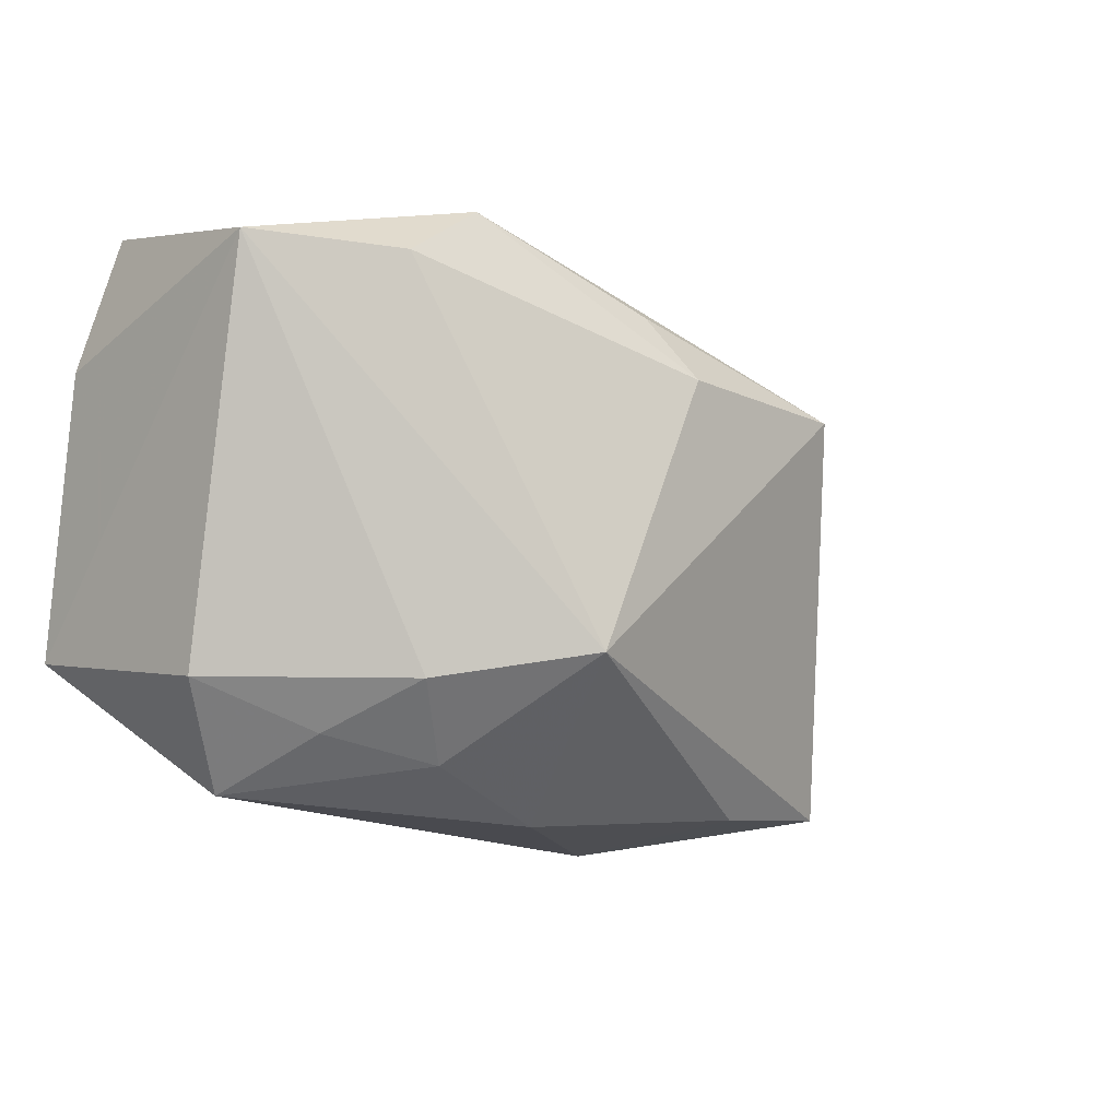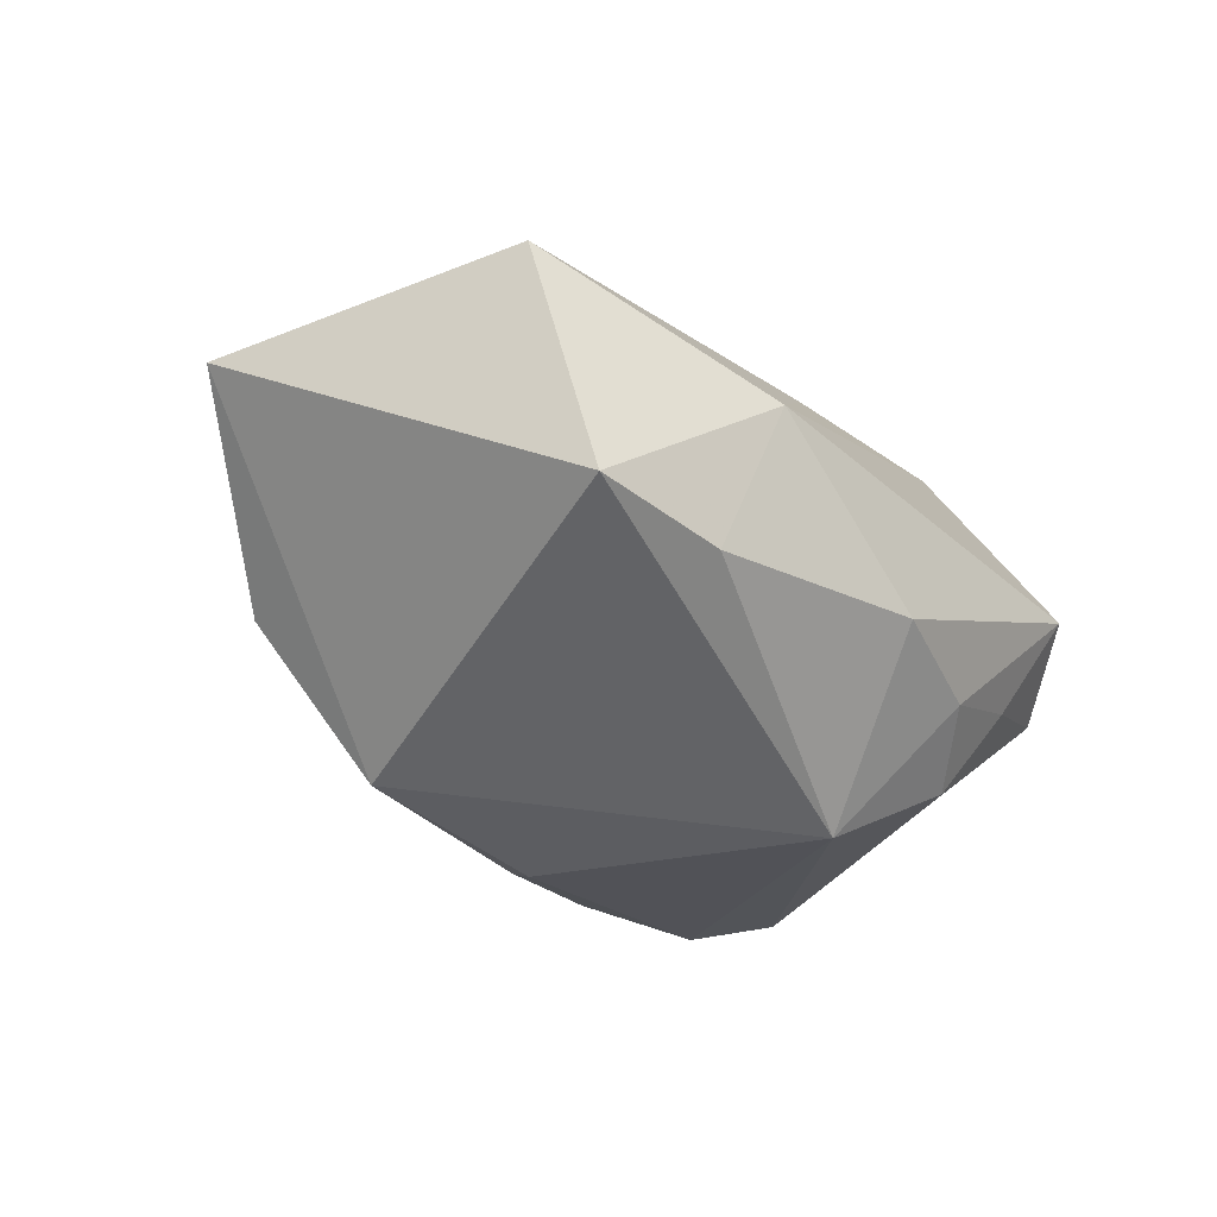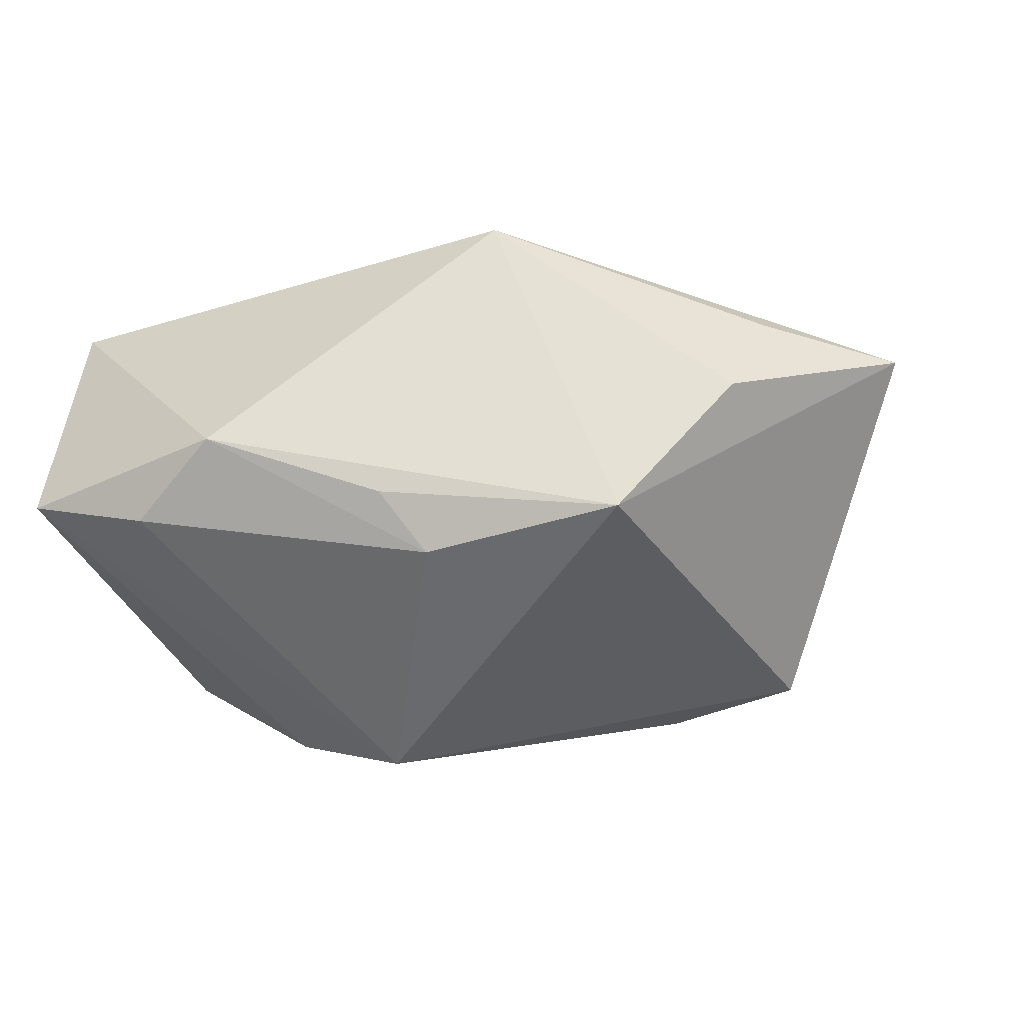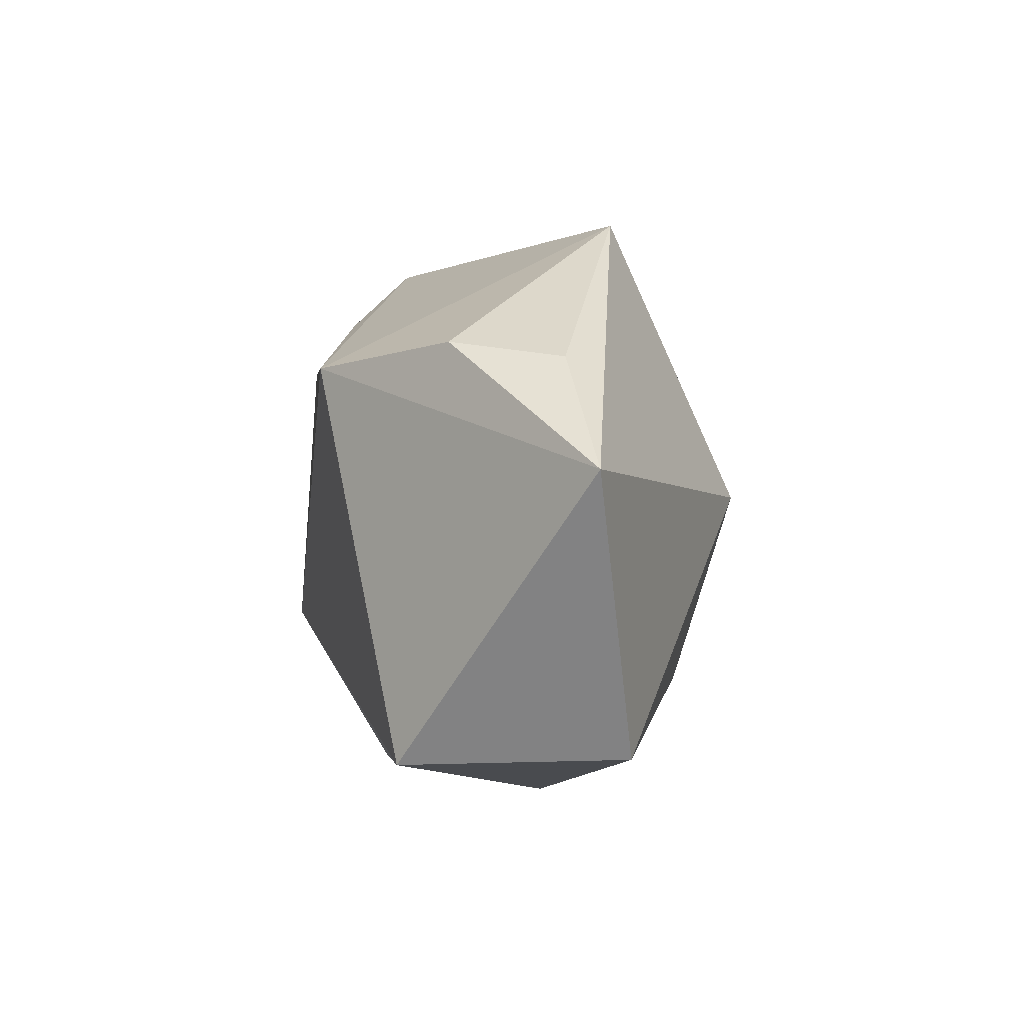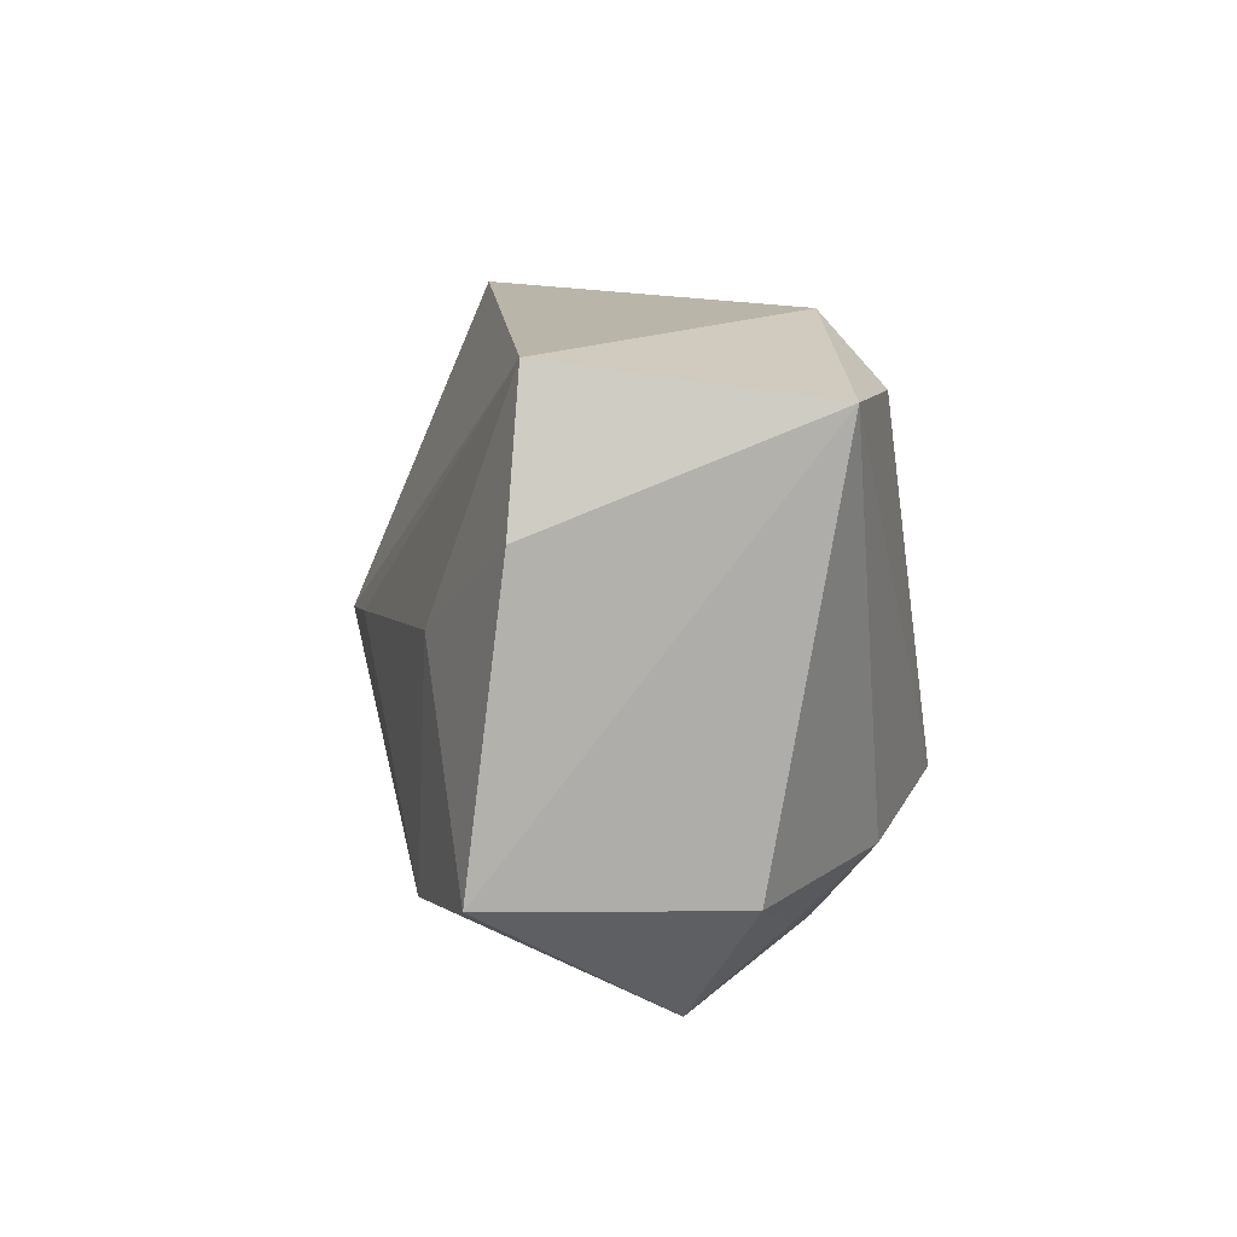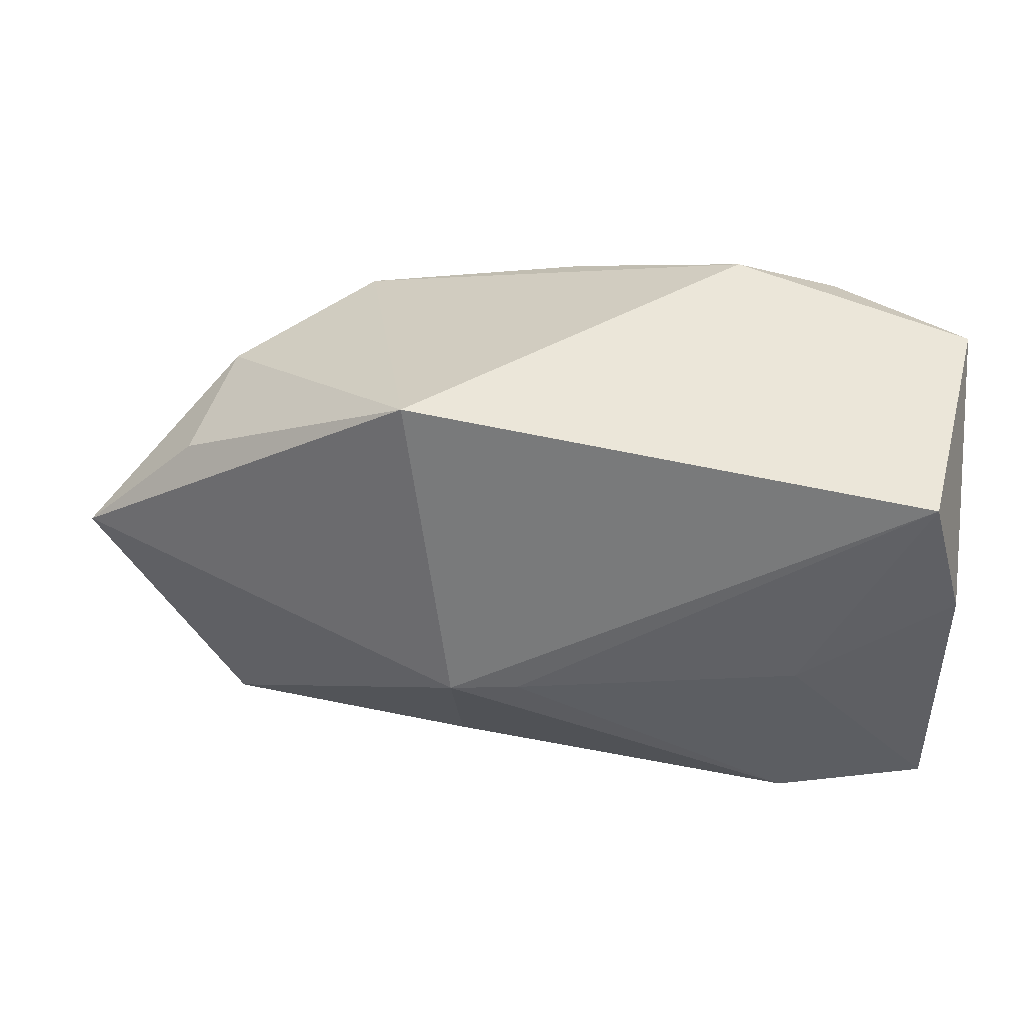
<metadata>
{"format":"obj","ext":"obj","renderer":"f3d","projection":"perspective","resolution":1024,"background":"white","views":[{"elev":-4.8,"azim":134.8,"up":"+Y"},{"elev":-37.1,"azim":-40.7,"up":"+Z"},{"elev":-49.4,"azim":-158.2,"up":"+Z"},{"elev":-4.0,"azim":-93.9,"up":"+Y"},{"elev":12.3,"azim":76.6,"up":"+Y"},{"elev":54.9,"azim":4.3,"up":"+Y"}]}
</metadata>
<code>
v 0.03163 -0.02374 0.002967
v -0.005056 0.001705 0.02218
v 0.01041 -0.01121 -0.02451
v 0.03767 -0.0118 0.02115
v 0.03803 0.02444 -0.008134
v -0.05274 -6.778e-05 0.00353
v -0.03728 0.01342 -0.009258
v -0.01726 -0.02653 -0.01475
v 0.02332 -0.01356 -0.01554
v 0.03724 0.01502 0.01763
v 0.01817 -0.02111 -0.01153
v -0.01158 -0.01869 0.01585
v -0.004123 0.01457 -0.02256
v 6.78e-05 -0.02027 0.0162
v 0.02783 -0.01828 -0.006812
v -0.01723 0.02901 0.008584
v 0.03355 0.02783 0.0158
v -0.0126 -0.0304 0.001455
v 0.02485 0.02356 -0.01495
v -0.001363 0.0206 -0.01842
v -0.04096 0.01159 0.001565
v 0.01457 0.02901 -0.01231
v -0.03819 -0.02615 0.007993
v 0.02325 -0.01523 0.02218
v -0.01189 0.0006385 0.02218
v 0.0379 -0.0134 -0.001414
v 0.02268 0.005883 0.02125
v -0.03088 -0.02693 -0.01394
v 0.006021 -0.02675 -0.01068
v -0.02402 0.01258 -0.0217
f 25 16 6
f 4 5 10
f 25 6 23
f 10 5 17
f 17 16 25
f 3 5 9
f 16 30 7
f 7 30 6
f 3 30 13
f 27 4 10
f 10 17 27
f 26 4 1
f 5 4 26
f 26 9 5
f 25 23 12
f 1 4 24
f 24 12 23
f 25 12 24
f 4 27 24
f 28 23 6
f 6 30 28
f 28 30 3
f 21 6 16
f 16 7 21
f 21 7 6
f 2 17 25
f 2 27 17
f 25 24 2
f 2 24 27
f 15 26 1
f 9 26 15
f 1 24 18
f 23 28 18
f 11 15 1
f 3 9 11
f 9 15 11
f 22 30 16
f 22 17 5
f 16 17 22
f 14 24 23
f 23 18 14
f 14 18 24
f 3 11 29
f 1 18 29
f 29 11 1
f 20 13 30
f 30 22 20
f 20 22 13
f 19 22 5
f 13 22 19
f 19 5 3
f 3 13 19
f 8 18 28
f 8 29 18
f 8 28 3
f 3 29 8

</code>
